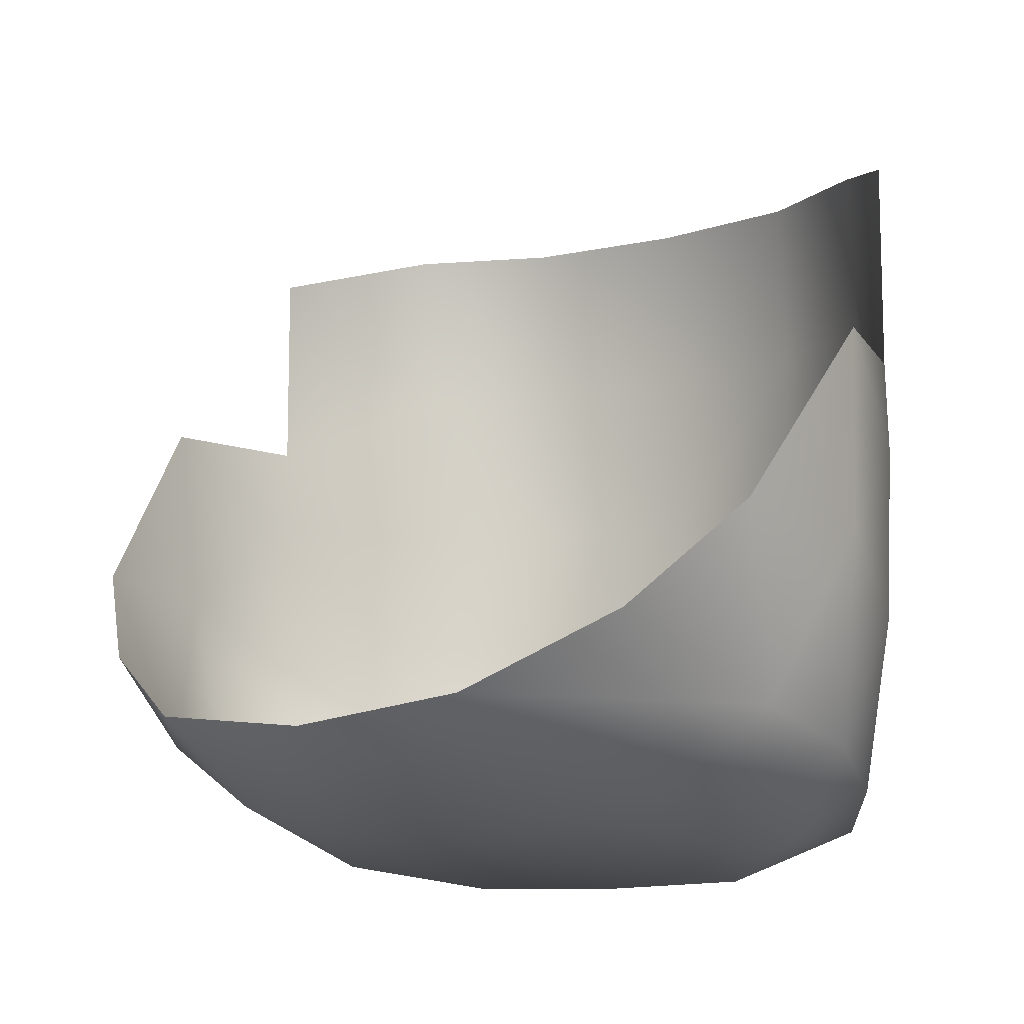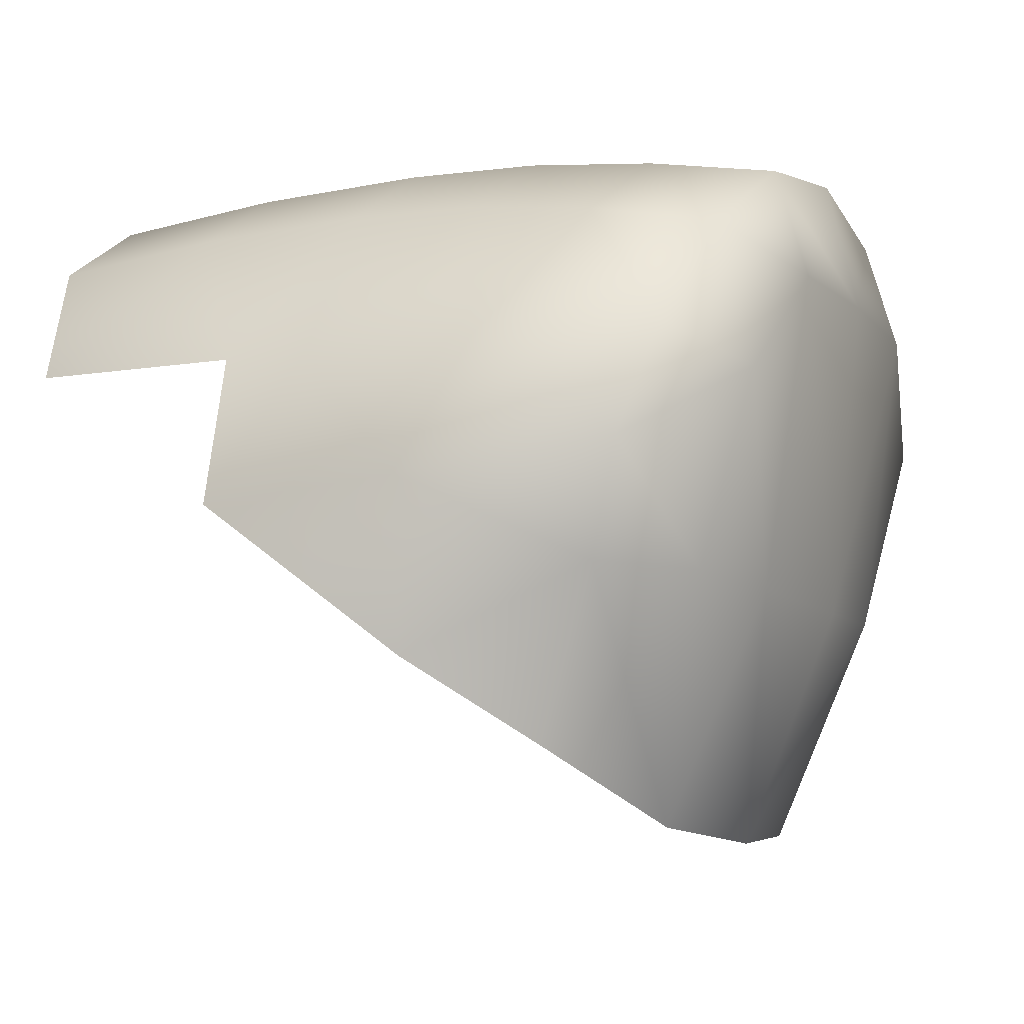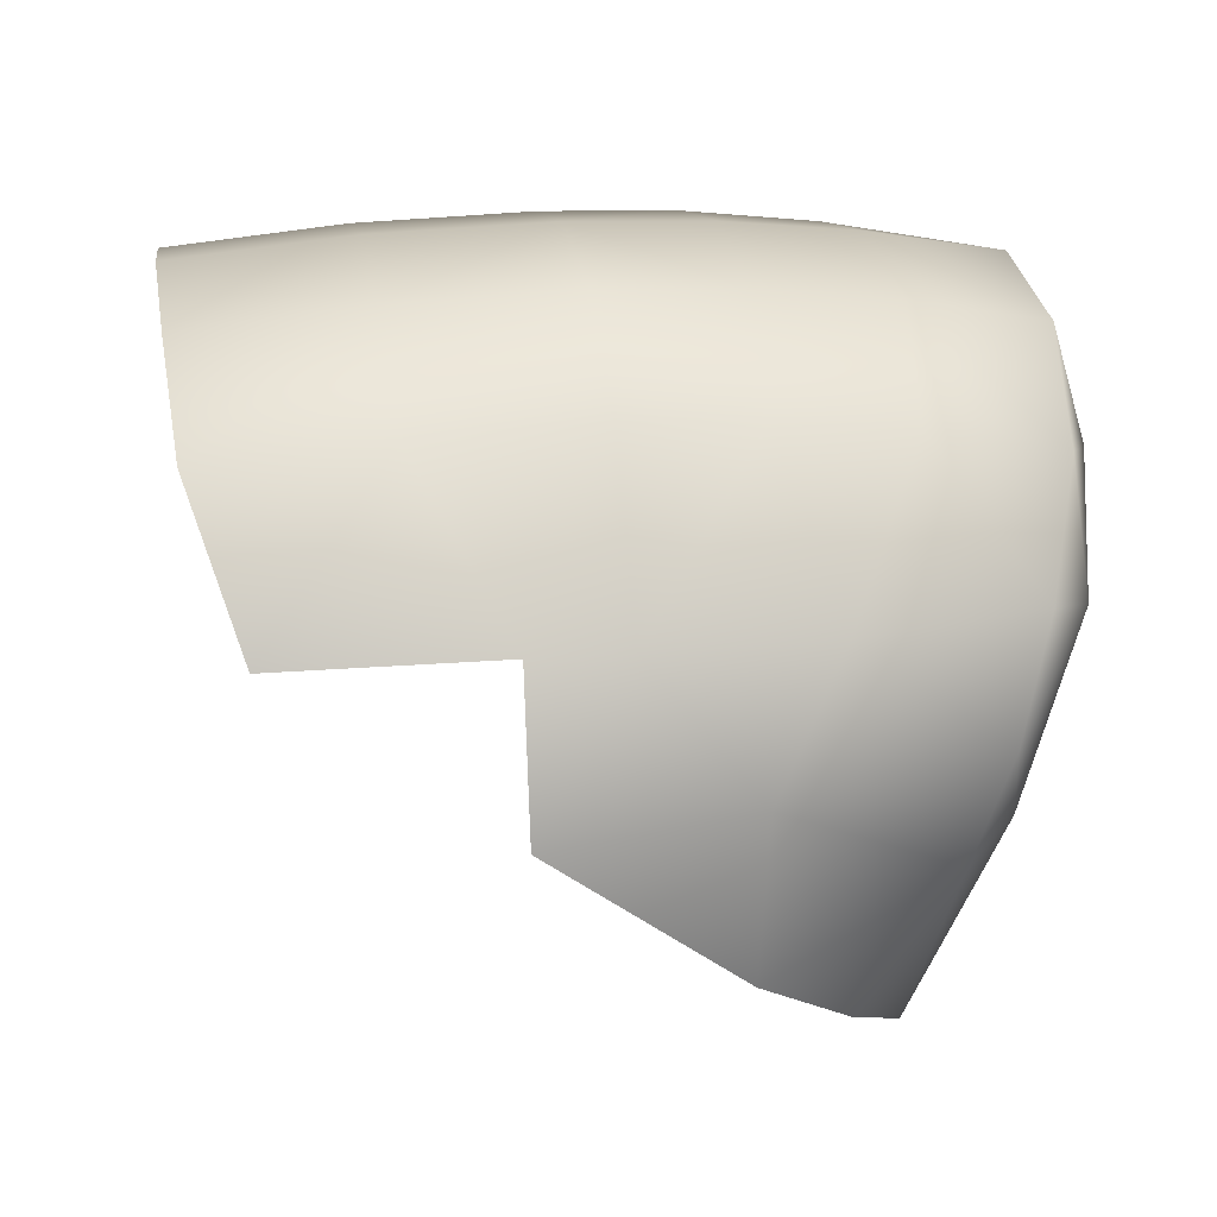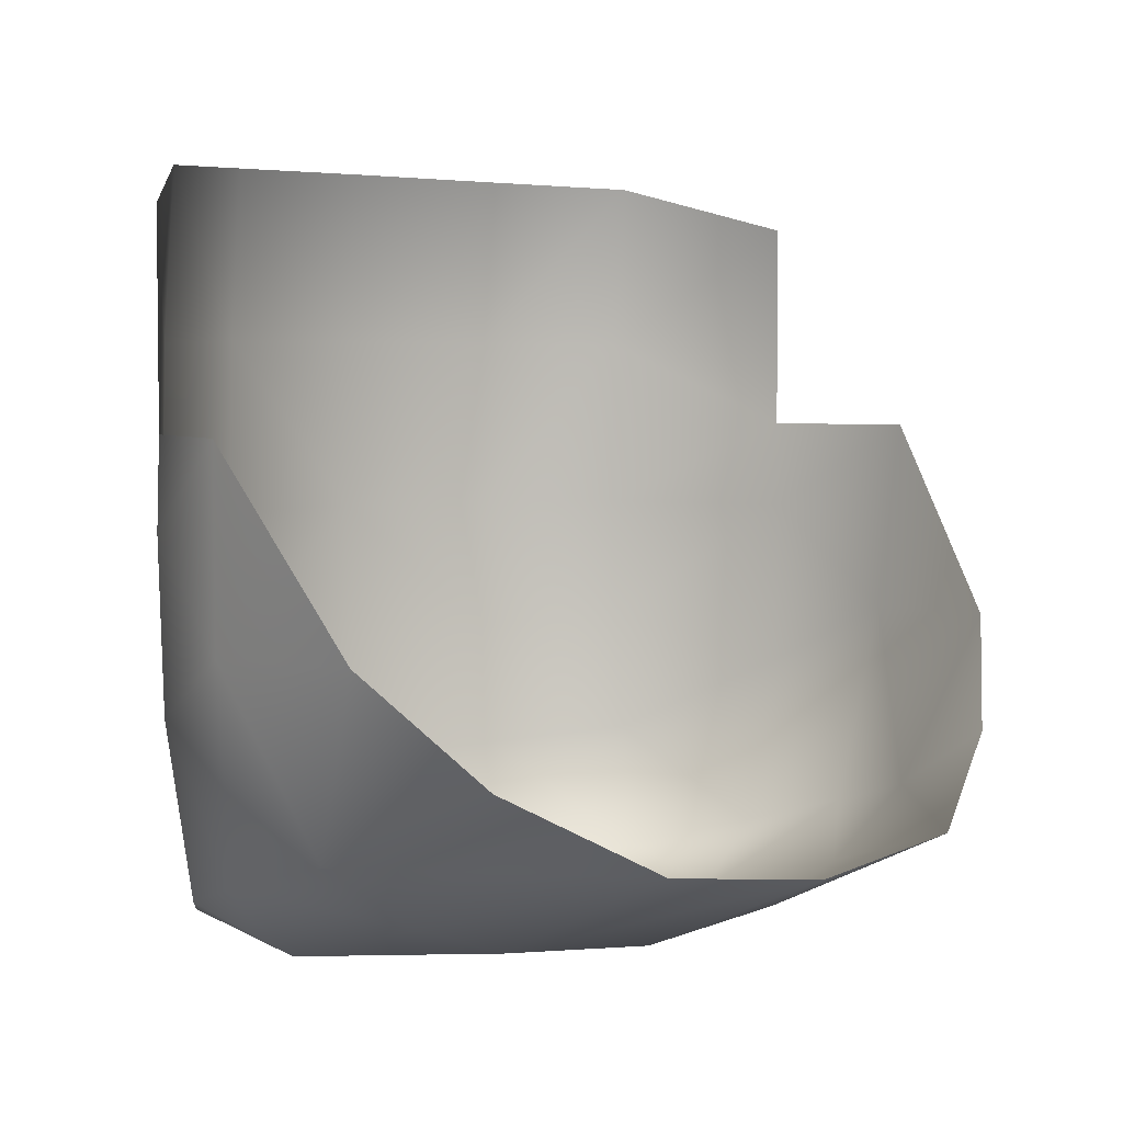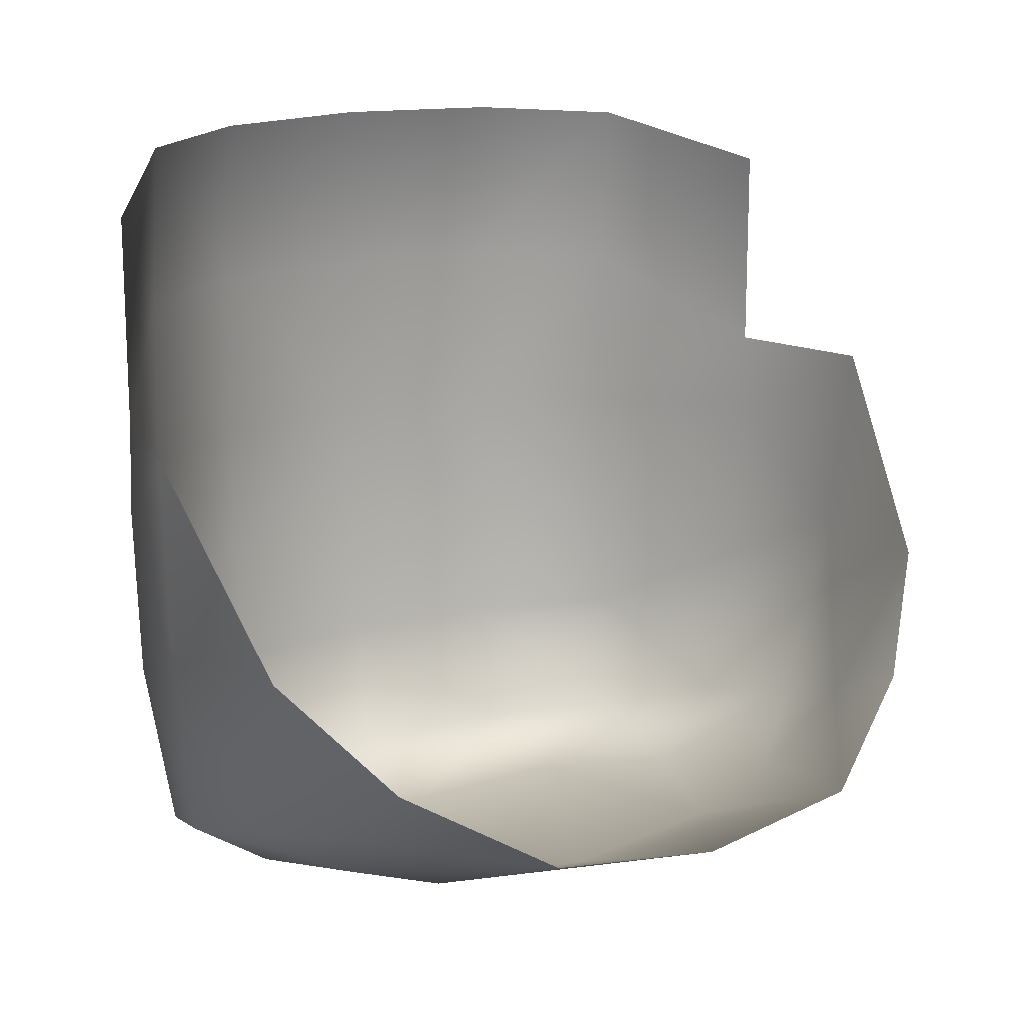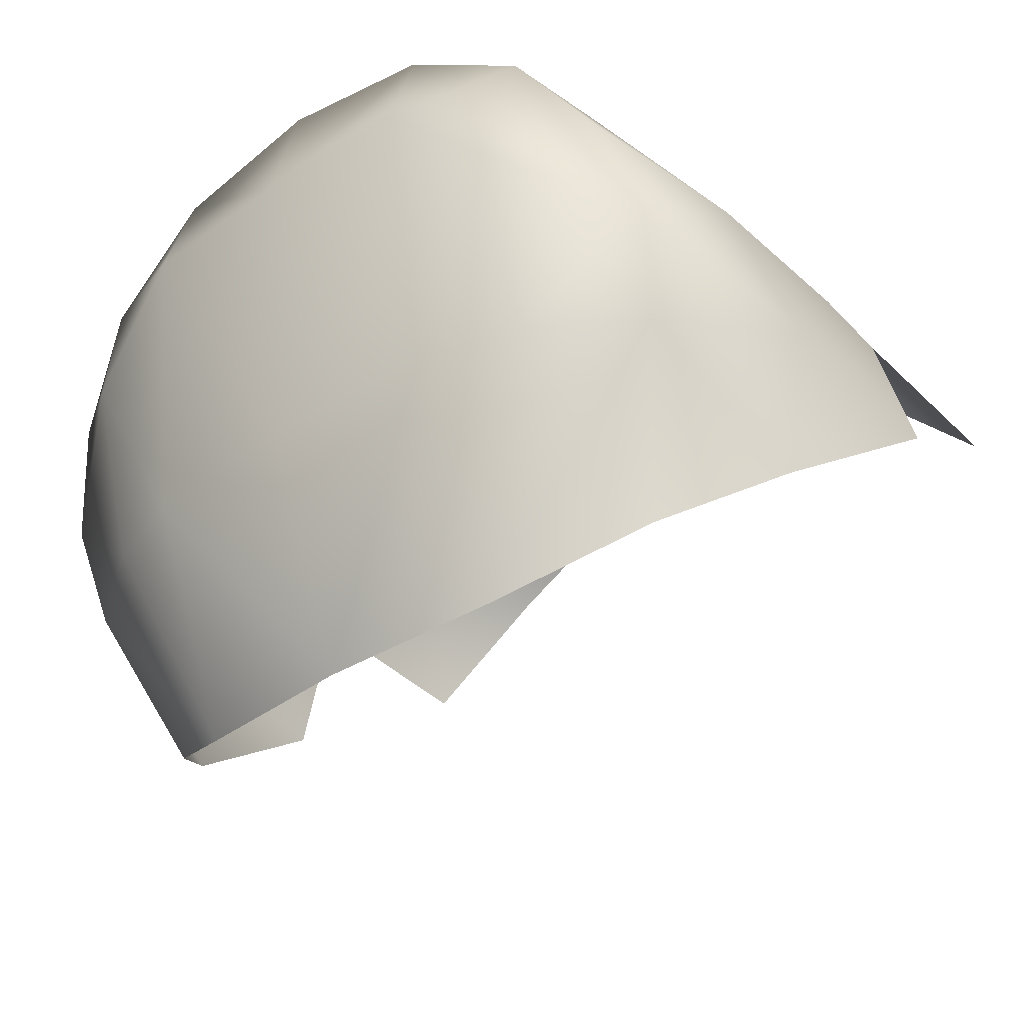
<metadata>
{"format":"obj","ext":"obj","renderer":"f3d","projection":"perspective","resolution":1024,"background":"white","views":[{"elev":-11.1,"azim":-146.1,"up":"+Y"},{"elev":-9.0,"azim":-66.0,"up":"+Z"},{"elev":19.2,"azim":-98.9,"up":"+Z"},{"elev":4.1,"azim":139.9,"up":"+Y"},{"elev":15.8,"azim":146.8,"up":"+Y"},{"elev":-39.2,"azim":39.7,"up":"+Z"}]}
</metadata>
<code>
v  9.973 38.81 23.05
v  0 28.11 24.84
v  0 38.88 24.48
v  10 28.11 23.41
v  9.98 19.8 23.17
v  0 19.7 24.6
v  10 49.47 21.99
v  0 49.61 23.4
v  17.7 49.05 17.29
v  17.8 38.6 18.33
v  17.83 28.11 18.69
v  17.81 20.4 18.45
v  24 33.44 9.027
v  26.3 33.44 0
v  24.18 28 9.031
v  25.56 21.63 1.086
v  24 21.91 -9.02
v  9.894 3.847 20.86
v  17.47 4.886 16
v  9.969 1.863 14.11
v  23.83 17.55 9.031
v  24 46.22 9.027
v  23.65 8.882 2.702
v  22.36 10.84 -4
v  0 1.62 14.35
v  0 3.557 22.45
v  10.42 4.643 -4.584
v  0 9.631 -19.1
v  0 3.702 -4.965
v  10.67 10.89 -18.38
v  16.33 3.278 7.514
v  16.27 6.663 -4.024
v  17.69 12.7 17.56
v  21.83 6.882 9.4
v  -9.969 38.81 23.05
v  -9.996 28.11 23.41
v  -9.976 19.8 23.17
v  -10 49.47 21.99
v  -17.7 49.05 17.29
v  -17.8 38.6 18.33
v  -17.82 28.11 18.69
v  -17.81 20.4 18.45
v  -9.941 11.8 22.32
v  0 11.6 23.8
v  -24 33.44 9.027
v  -26.3 33.44 0
v  -24.18 28 9.031
v  -9.965 1.863 14.11
v  -9.89 3.847 20.86
v  -25.56 21.63 1.086
v  -24 21.91 -9.02
v  -23.82 17.55 9.031
v  -17.69 12.7 17.56
v  -17.46 4.886 16
v  -24 46.22 9.027
v  -10.42 4.643 -4.584
v  -16.32 3.278 7.514
v  -16.27 6.663 -4.024
v  -21.83 6.882 9.4
v  -10.67 10.89 -18.38
v  9.945 11.8 22.32
v  -23.65 8.882 2.702
v  -22.36 10.84 -4
v  18.67 15.56 -13.89
v  -18.67 15.56 -13.89
g face
f 5 6 61
f 5 2 6
f 4 2 5
f 4 1 2
f 10 1 4
f 10 9 1
f 22 9 10
f 37 42 53
f 37 36 42
f 2 36 37
f 2 35 36
f 3 35 2
f 3 38 35
f 8 38 3
f 42 52 53
f 42 47 52
f 41 47 42
f 41 45 47
f 40 45 41
f 40 55 45
f 39 55 40
f 26 18 44
f 26 25 18
f 49 25 26
f 49 48 25
f 54 48 49
f 54 57 48
f 12 5 33
f 12 4 5
f 11 4 12
f 11 10 4
f 13 10 11
f 13 22 10
f 60 58 63
f 60 56 58
f 28 56 60
f 28 29 56
f 27 29 28
f 36 41 42
f 36 40 41
f 35 40 36
f 35 39 40
f 38 39 35
f 18 19 61
f 18 20 19
f 25 20 18
f 25 29 20
f 51 50 46
f 51 63 50
f 65 63 51
f 65 60 63
f 21 12 33
f 21 15 12
f 16 15 21
f 16 14 15
f 52 59 53
f 52 62 59
f 50 62 52
f 47 50 52
f 47 46 50
f 45 46 47
f 30 27 28
f 30 32 27
f 24 32 30
f 15 11 12
f 15 13 11
f 14 13 15
f 7 1 9
f 7 3 1
f 8 3 7
f 34 21 33
f 34 23 21
f 19 34 33
f 19 31 34
f 59 54 53
f 59 57 54
f 6 37 43
f 6 2 37
f 64 24 30
f 64 17 24
f 17 16 24
f 17 14 16
f 23 32 24
f 58 62 63
f 23 31 32
f 62 57 59
f 58 57 62
f 34 31 23
f 50 63 62
f 61 44 18
f 44 43 49
f 26 44 49
f 33 61 19
f 54 49 43
f 53 54 43
f 33 5 61
f 61 6 44
f 58 56 57
f 48 57 56
f 43 37 53
f 29 48 56
f 25 48 29
f 44 6 43
f 31 19 20
f 31 27 32
f 20 27 31
f 29 27 20
f 16 23 24
f 21 23 16
f 3 2 1

</code>
